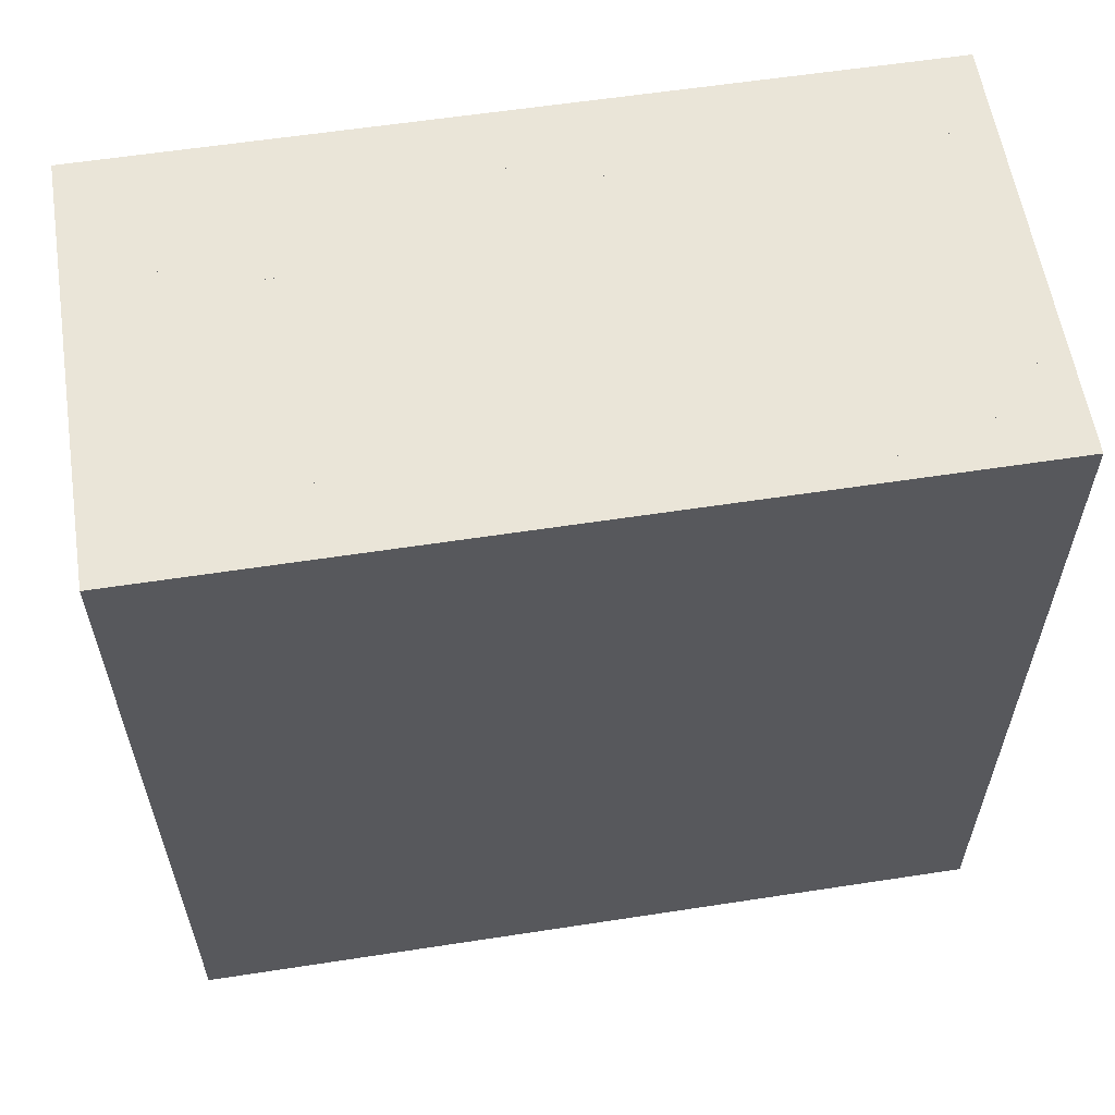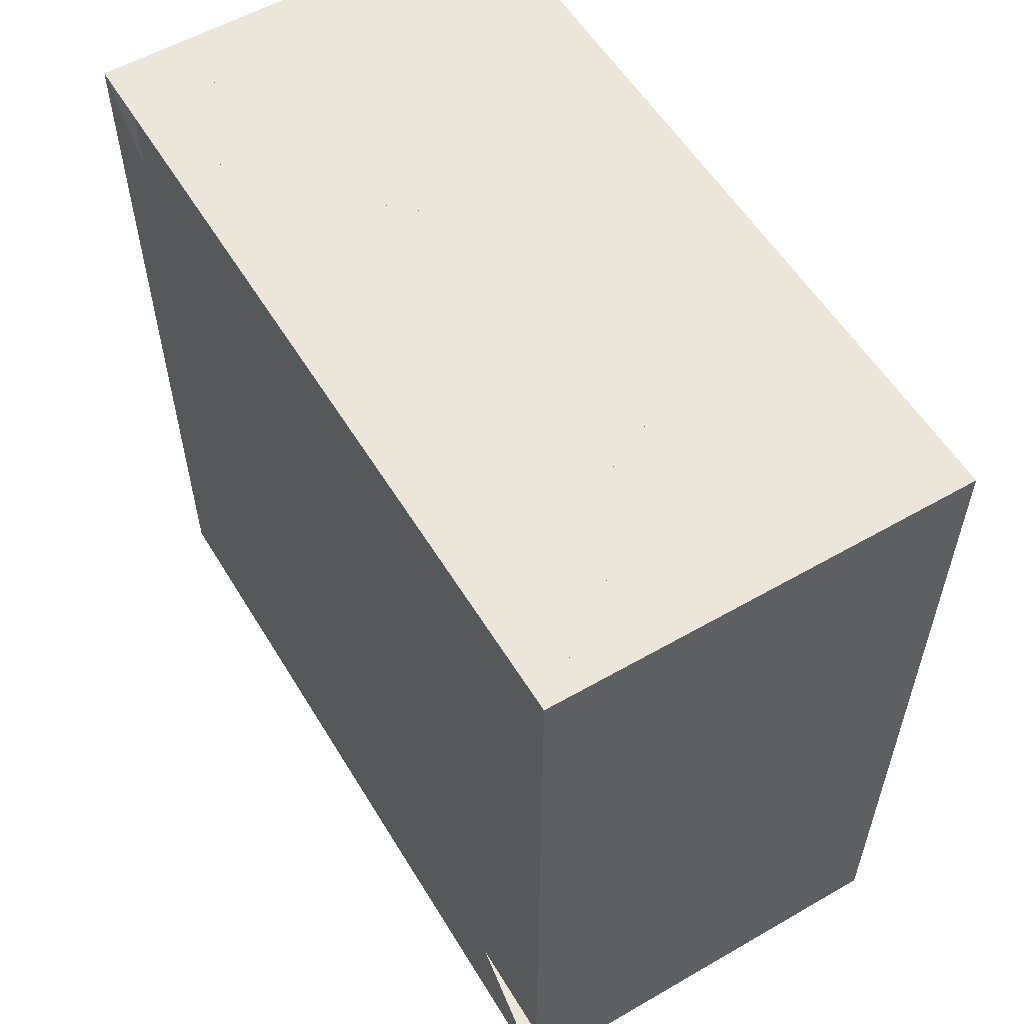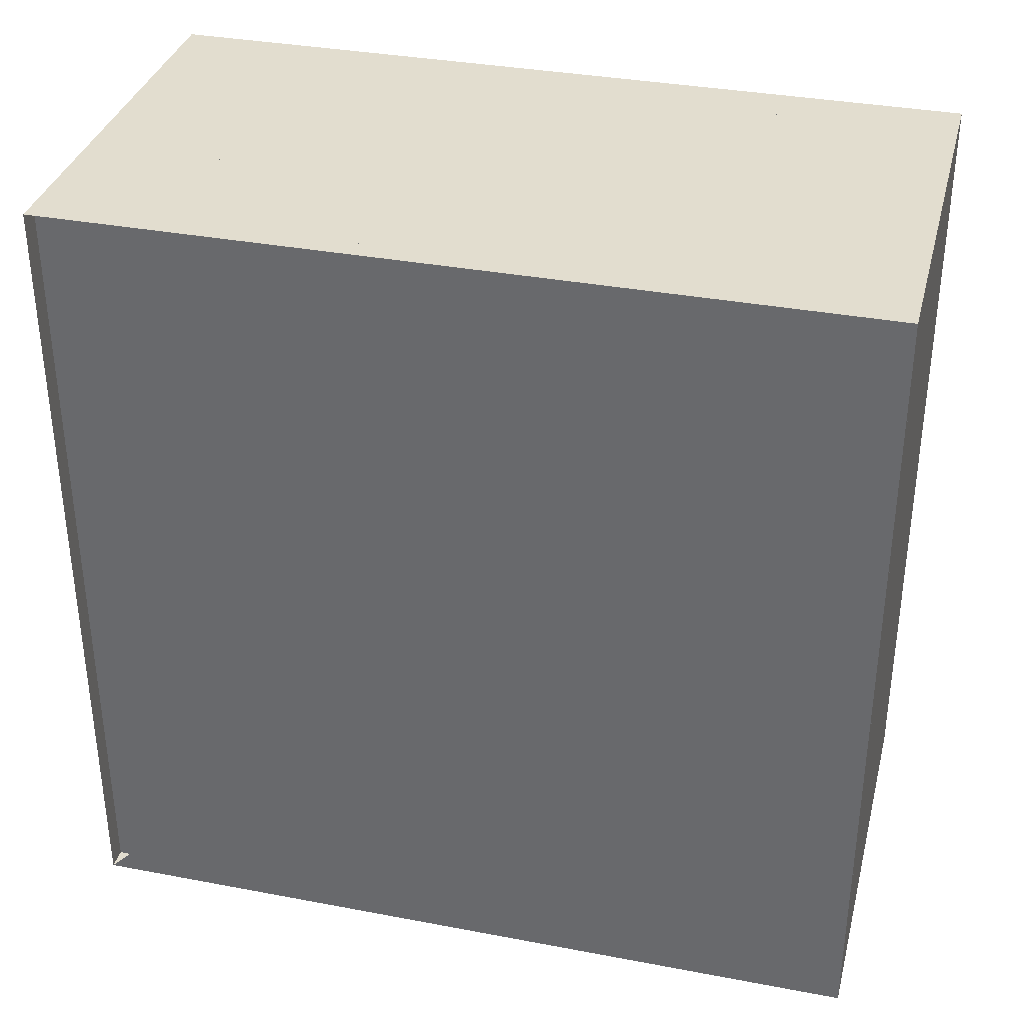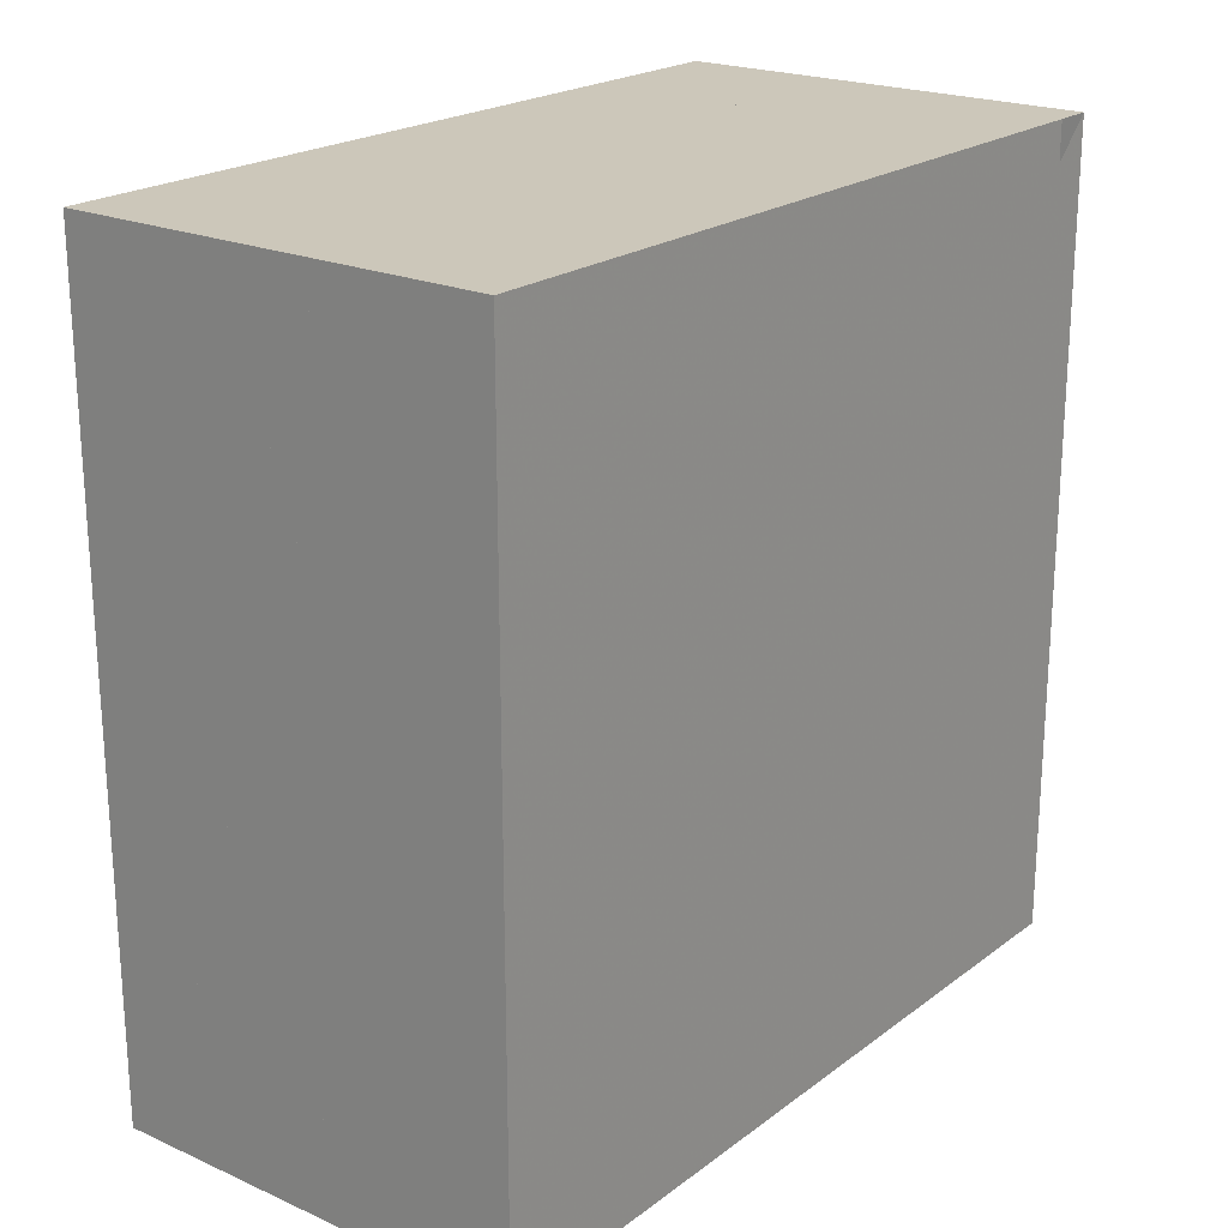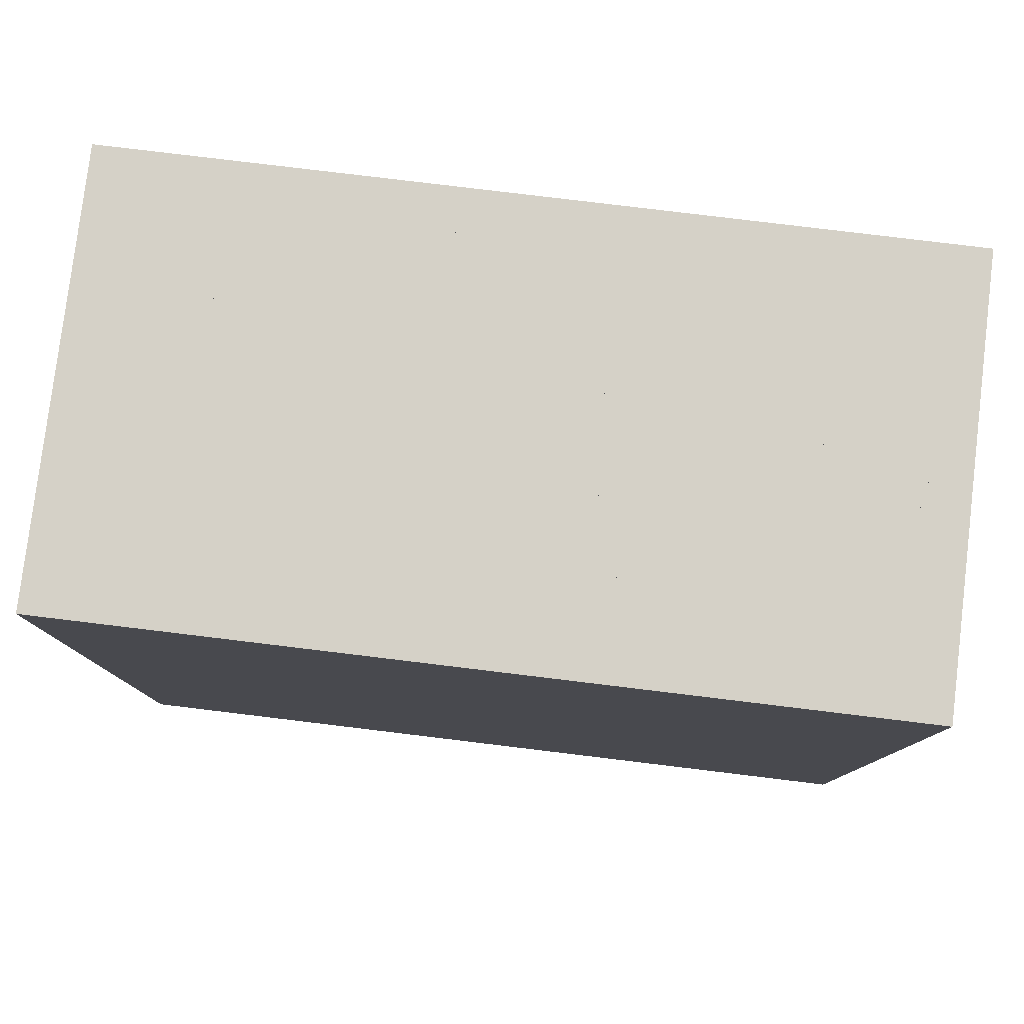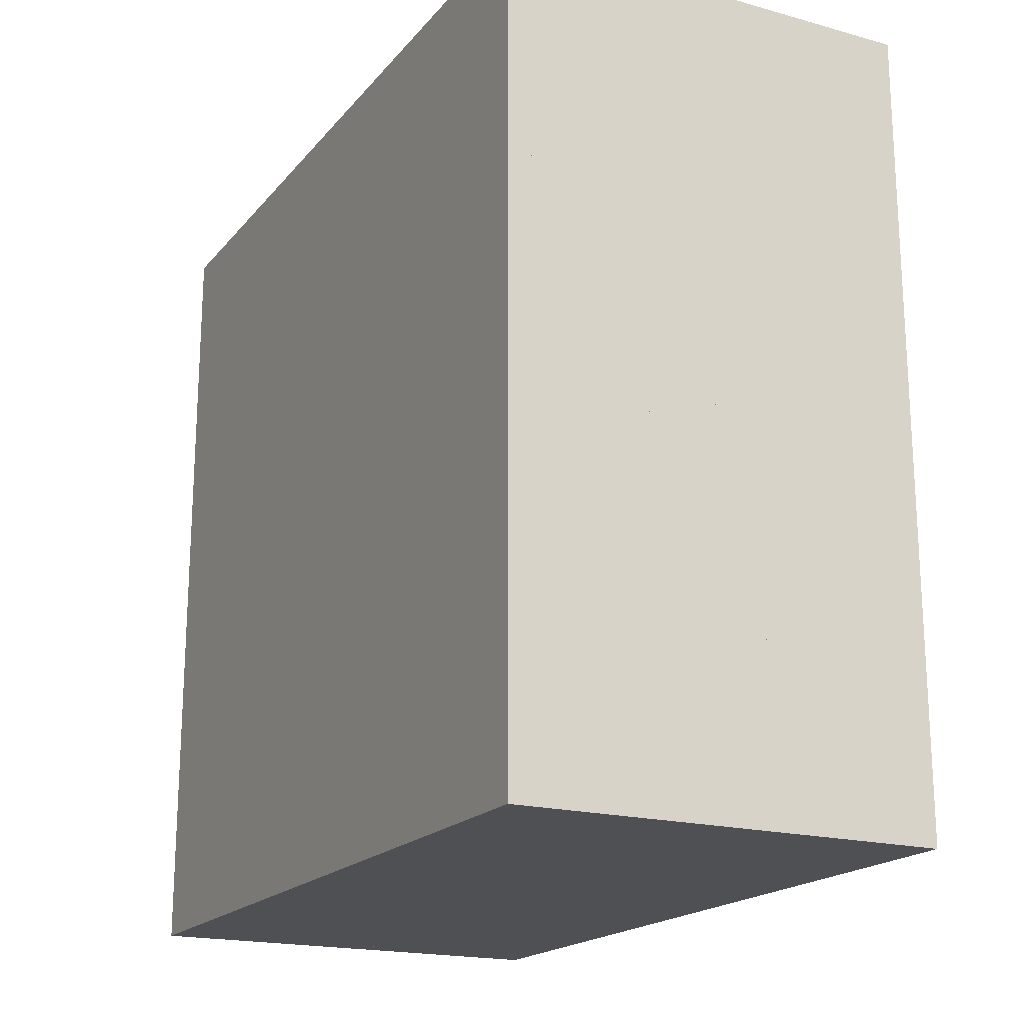
<metadata>
{"format":"obj","ext":"obj","renderer":"f3d","projection":"perspective","resolution":1024,"background":"white","views":[{"elev":58.9,"azim":81.0,"up":"+Z"},{"elev":56.4,"azim":-31.0,"up":"+Y"},{"elev":34.8,"azim":-75.8,"up":"+Z"},{"elev":21.4,"azim":-142.1,"up":"+Z"},{"elev":79.6,"azim":96.9,"up":"+Y"},{"elev":-19.0,"azim":152.6,"up":"+Z"}]}
</metadata>
<code>
v 0 -1 -1
v 0 -1 1
v 0 1 1
v 0 1 -1
v 0.05258 -1 -1
v 0.05258 -1 1
v 0.05258 1 1
v 0.05258 1 -1
v 0.1052 -1 -1
v 0.1052 -1 1
v 0.1052 1 1
v 0.1052 1 -1
v 0.1579 -1 -1
v 0.1579 -1 1
v 0.1579 1 1
v 0.1579 1 -1
v 0.2107 -1 -1
v 0.2107 -1 1
v 0.2107 1 1
v 0.2107 1 -1
v 0.2639 -1 -1
v 0.2639 -1 1
v 0.2639 1 1
v 0.2639 1 -1
v 0.3176 -1 -1
v 0.3176 -1 1
v 0.3176 1 1
v 0.3176 1 -1
v 0.3718 -1 -1
v 0.3718 -1 1
v 0.3718 1 1
v 0.3718 1 -1
v 0.4267 -1 -1
v 0.4267 -1 1
v 0.4267 1 1
v 0.4267 1 -1
v 0.4822 -1 -1
v 0.4822 -1 1
v 0.4822 1 1
v 0.4822 1 -1
v 0.5384 -1 -1
v 0.5384 -1 1
v 0.5384 1 1
v 0.5384 1 -1
v 0.595 -1 -1
v 0.595 -1 1
v 0.595 1 1
v 0.595 1 -1
v 0.652 -1 -1
v 0.652 -1 1
v 0.652 1 1
v 0.652 1 -1
v 0.7093 -1 -1
v 0.7093 -1 1
v 0.7093 1 1
v 0.7093 1 -1
v 0.7668 -1 -1
v 0.7668 -1 1
v 0.7668 1 1
v 0.7668 1 -1
v 0.8245 -1 -1
v 0.8245 -1 1
v 0.8245 1 1
v 0.8245 1 -1
v 0.8823 -1 -1
v 0.8823 -1 1
v 0.8823 1 1
v 0.8823 1 -1
v 0.9401 -1 -1
v 0.9401 -1 1
v 0.9401 1 1
v 0.9401 1 -1
v 0.9979 -1 -1
v 0.9979 -1 1
v 0.9979 1 1
v 0.9979 1 -1
v 1.056 -1 -1
v 1.056 -1 1
v 1.056 1 1
v 1.056 1 -1
f 1 2 4 5
f 5 6 7 8
f 5 6 2 1
f 6 7 3 2
f 7 8 4 3
f 8 5 1 4
f 9 10 11 12
f 9 10 6 5
f 10 11 7 6
f 11 12 8 7
f 12 9 5 8
f 13 14 15 16
f 13 14 10 9
f 14 15 11 10
f 15 16 12 11
f 16 13 9 12
f 17 18 19 20
f 17 18 14 13
f 18 19 15 14
f 19 20 16 15
f 20 17 13 16
f 21 22 23 24
f 21 22 18 17
f 22 23 19 18
f 23 24 20 19
f 24 21 17 20
f 25 26 27 28
f 25 26 22 21
f 26 27 23 22
f 27 28 24 23
f 28 25 21 24
f 29 30 31 32
f 29 30 26 25
f 30 31 27 26
f 31 32 28 27
f 32 29 25 28
f 33 34 35 36
f 33 34 30 29
f 34 35 31 30
f 35 36 32 31
f 36 33 29 32
f 37 38 39 40
f 37 38 34 33
f 38 39 35 34
f 39 40 36 35
f 40 37 33 36
f 41 42 43 44
f 41 42 38 37
f 42 43 39 38
f 43 44 40 39
f 44 41 37 40
f 45 46 47 48
f 45 46 42 41
f 46 47 43 42
f 47 48 44 43
f 48 45 41 44
f 49 50 51 52
f 49 50 46 45
f 50 51 47 46
f 51 52 48 47
f 52 49 45 48
f 53 54 55 56
f 53 54 50 49
f 54 55 51 50
f 55 56 52 51
f 56 53 49 52
f 57 58 59 60
f 57 58 54 53
f 58 59 55 54
f 59 60 56 55
f 60 57 53 56
f 61 62 63 64
f 61 62 58 57
f 62 63 59 58
f 63 64 60 59
f 64 61 57 60
f 65 66 67 68
f 65 66 62 61
f 66 67 63 62
f 67 68 64 63
f 68 65 61 64
f 69 70 71 72
f 69 70 66 65
f 70 71 67 66
f 71 72 68 67
f 72 69 65 68
f 73 74 75 76
f 73 74 70 69
f 74 75 71 70
f 75 76 72 71
f 76 73 69 72
f 77 78 79 80
f 77 78 74 73
f 78 79 75 74
f 79 80 76 75
f 80 77 73 76

</code>
